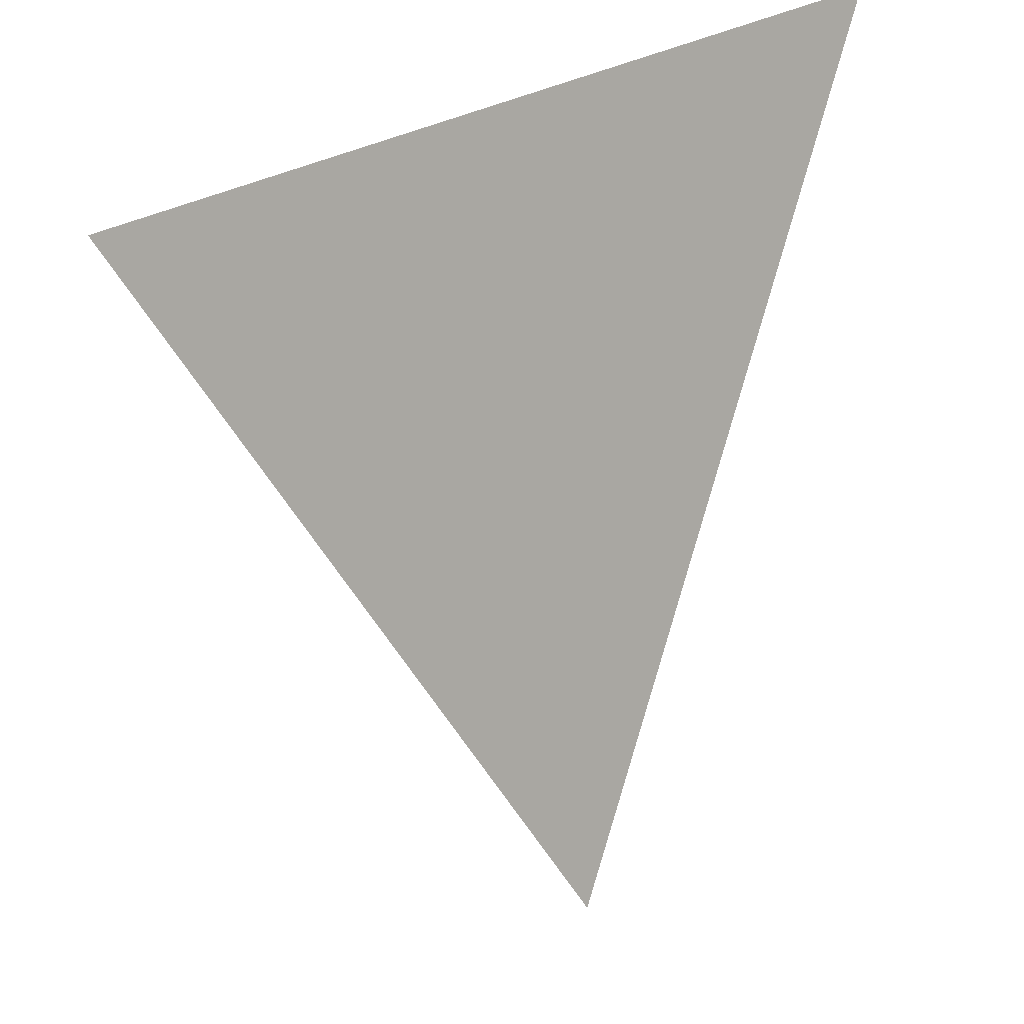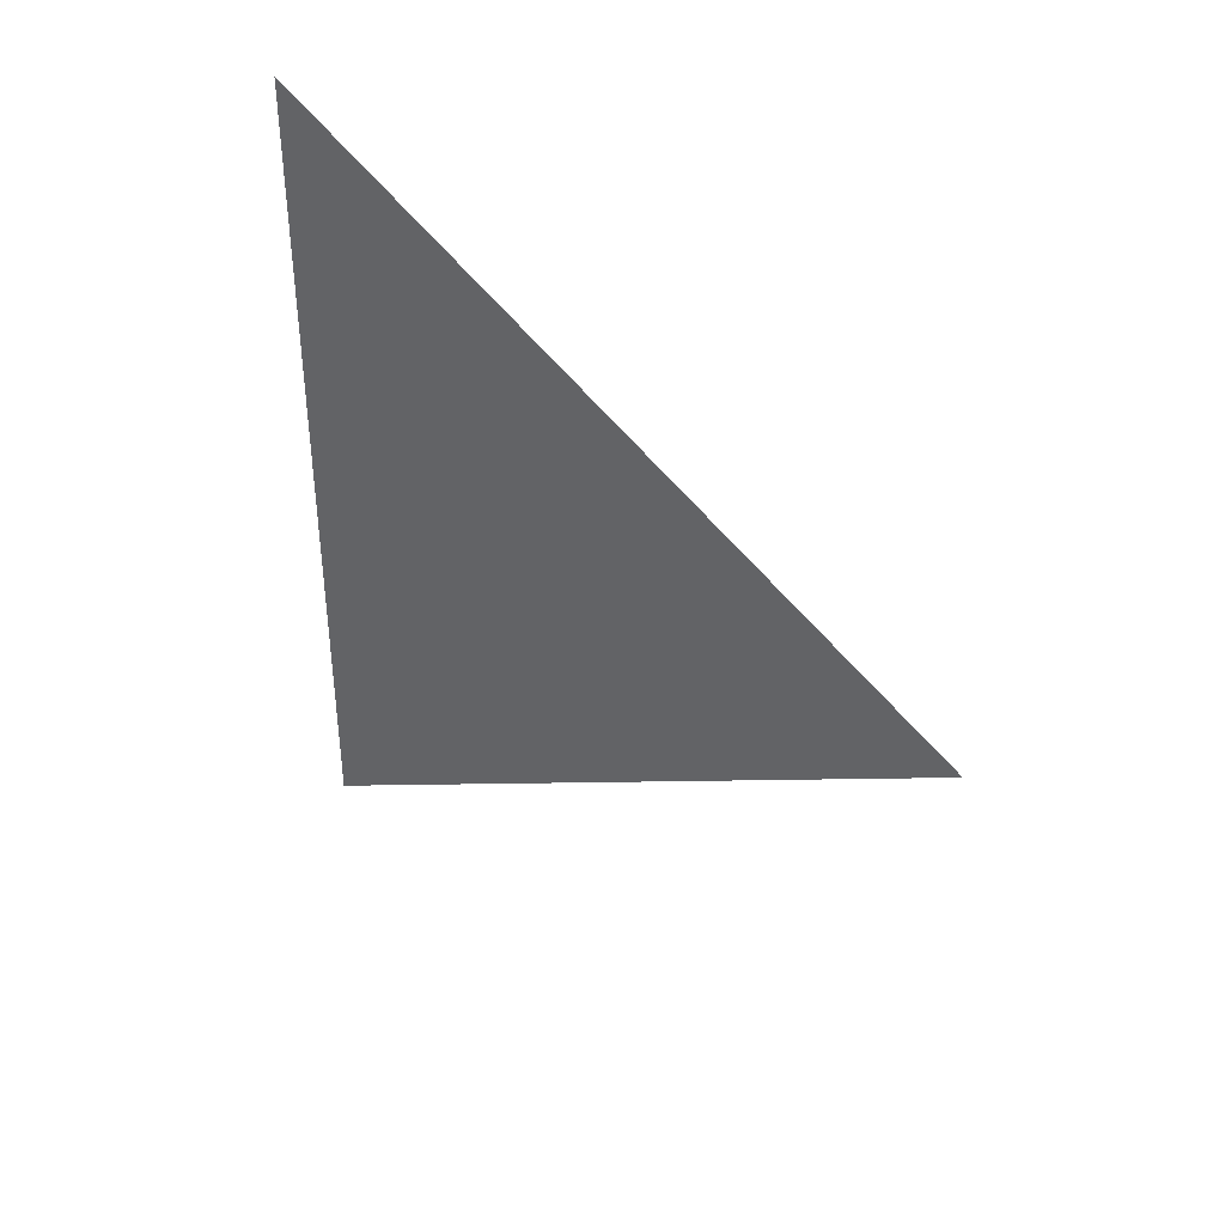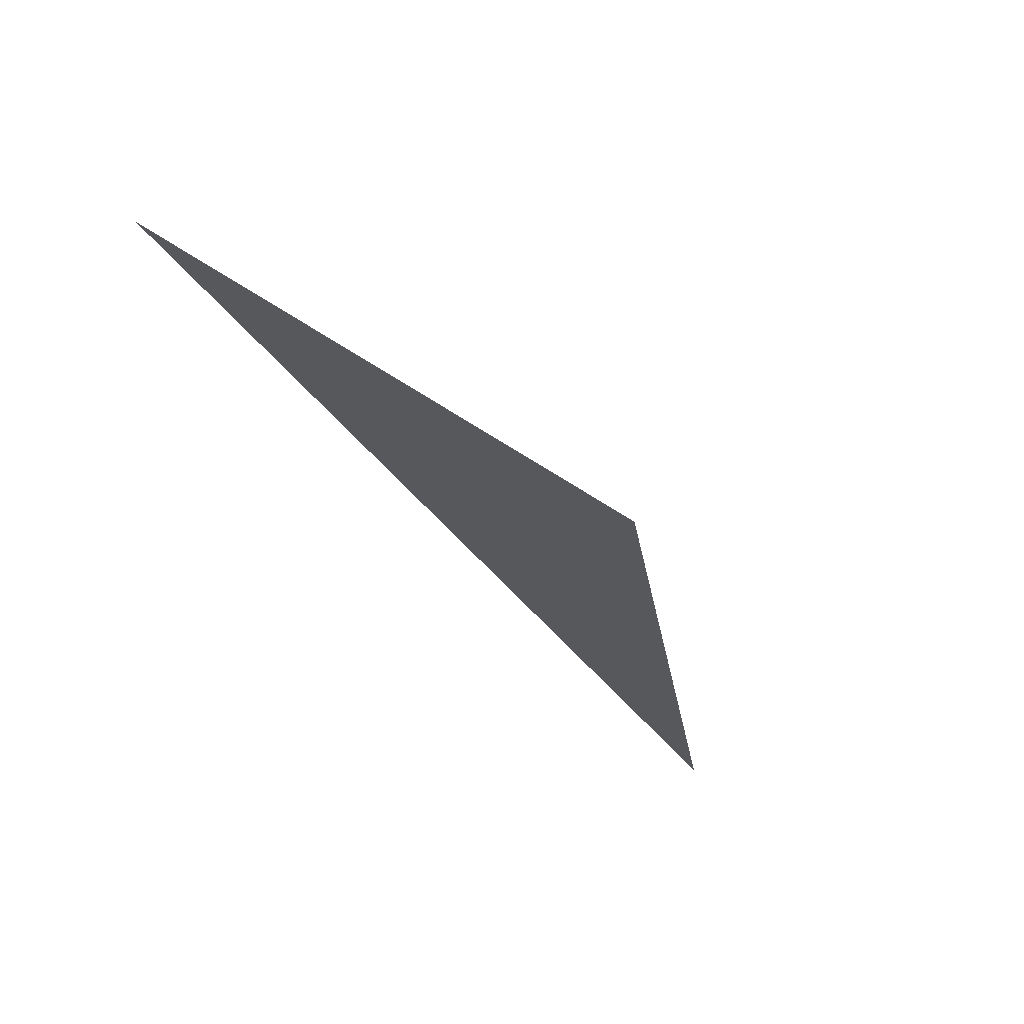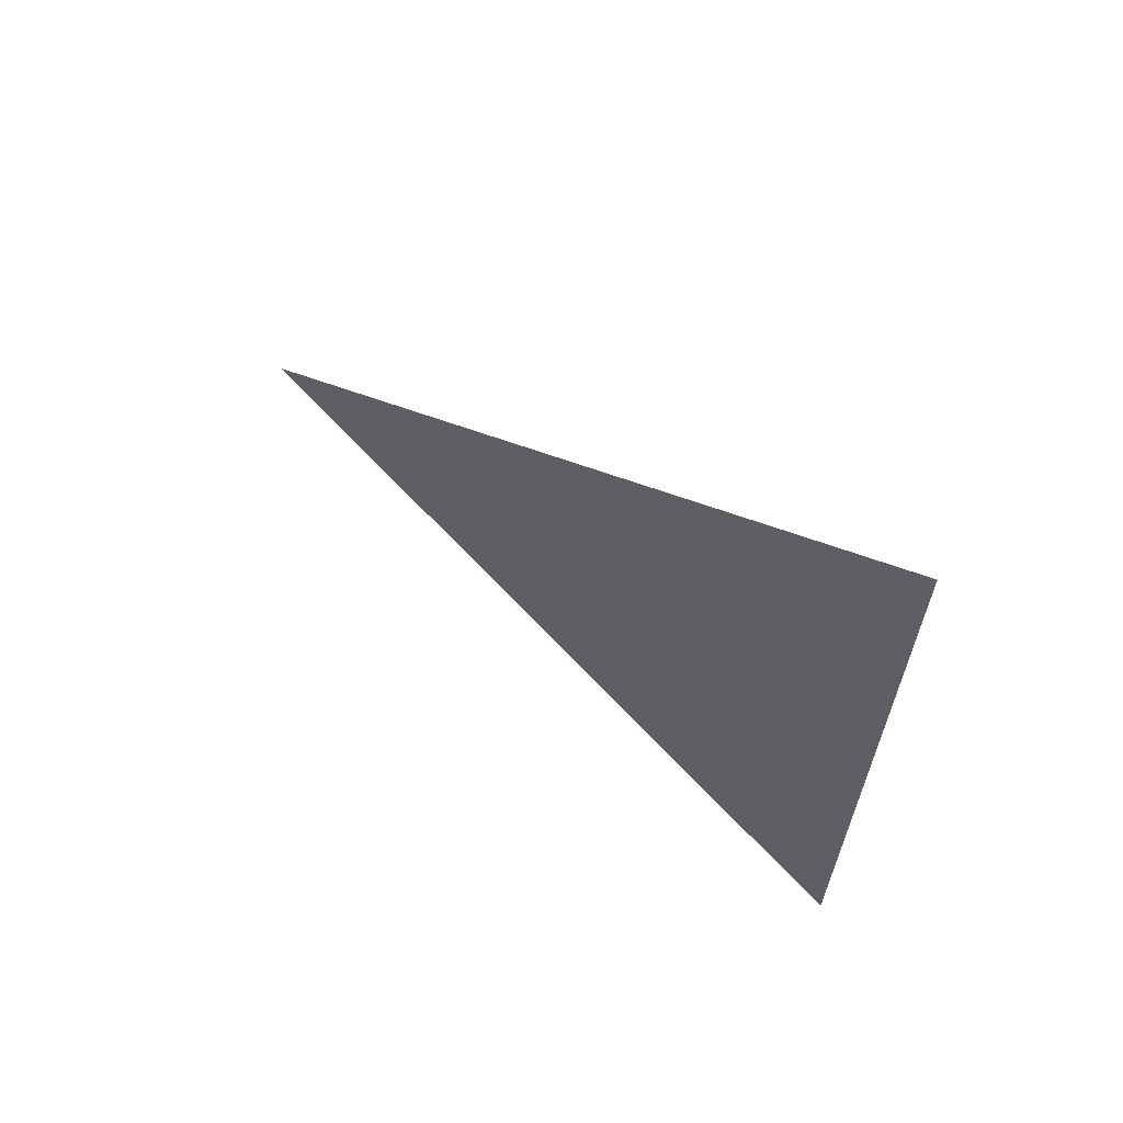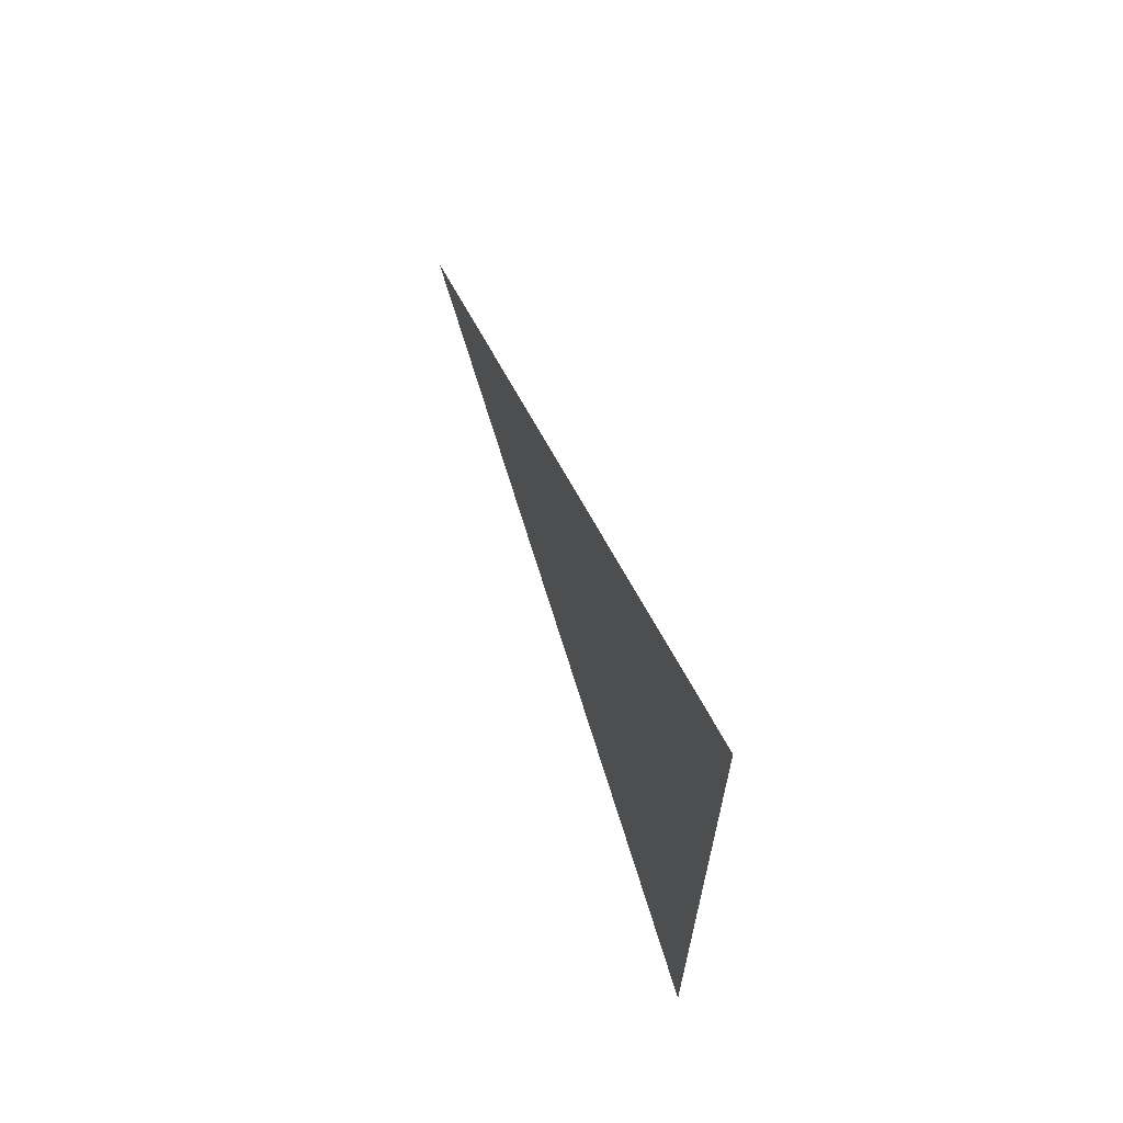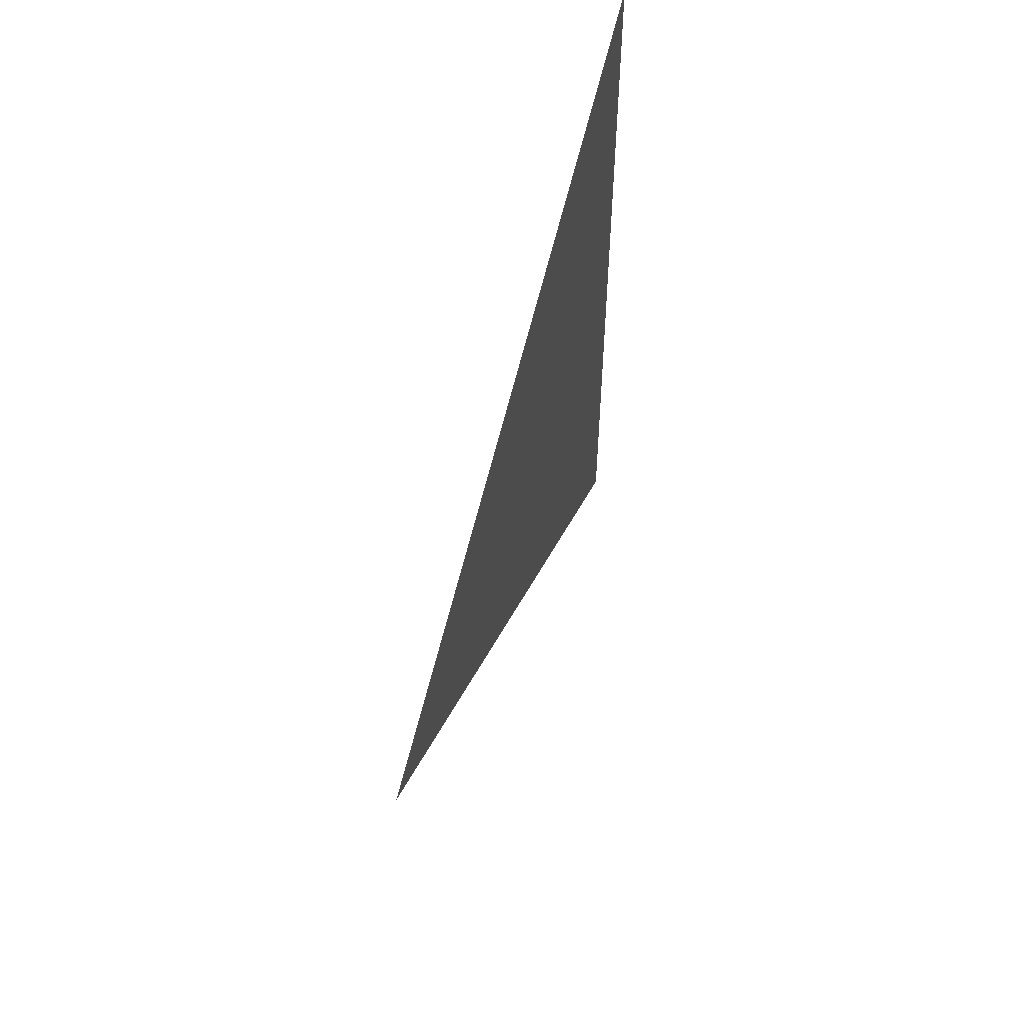
<metadata>
{"format":"obj","ext":"obj","renderer":"f3d","projection":"perspective","resolution":1024,"background":"white","views":[{"elev":-21.1,"azim":121.5,"up":"+Z"},{"elev":39.2,"azim":147.6,"up":"+Y"},{"elev":-73.9,"azim":-135.9,"up":"+Z"},{"elev":63.9,"azim":-31.6,"up":"+Y"},{"elev":66.4,"azim":0.3,"up":"+Y"},{"elev":54.9,"azim":-140.9,"up":"+Y"}]}
</metadata>
<code>
v 0 -0.5 -0.309
v 0 0.5  0.309
v 0 0.5 -0.309
v -0.5  0.309 0
v 0.5  0.309 0
v -0.5 -0.309 0
v 0.5 -0.309 0
v 0.309 0 -0.5
v 0.309 0 0.5
v -0.309 0 -0.5
v -0.309 0 0.5
v 0 -0.5  0.309
f 12 2 10
f 10 2 12

</code>
